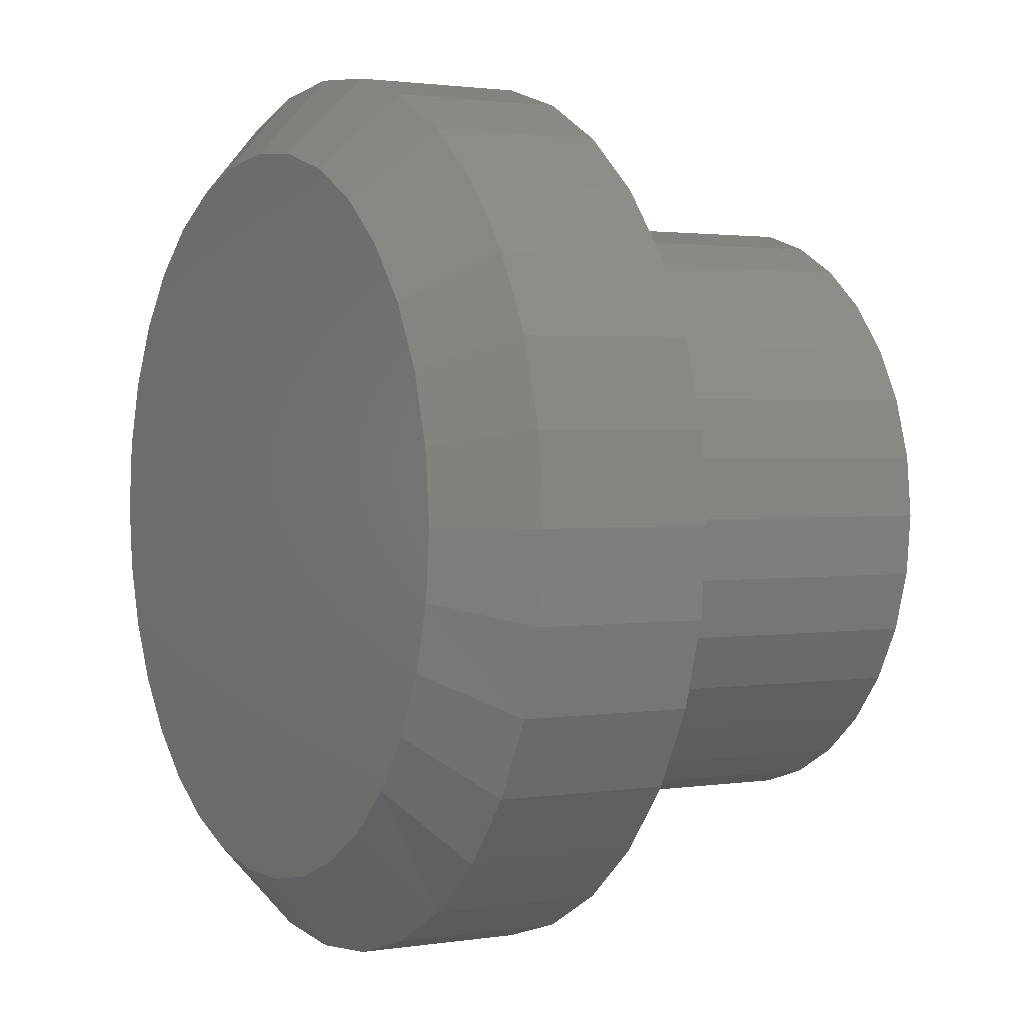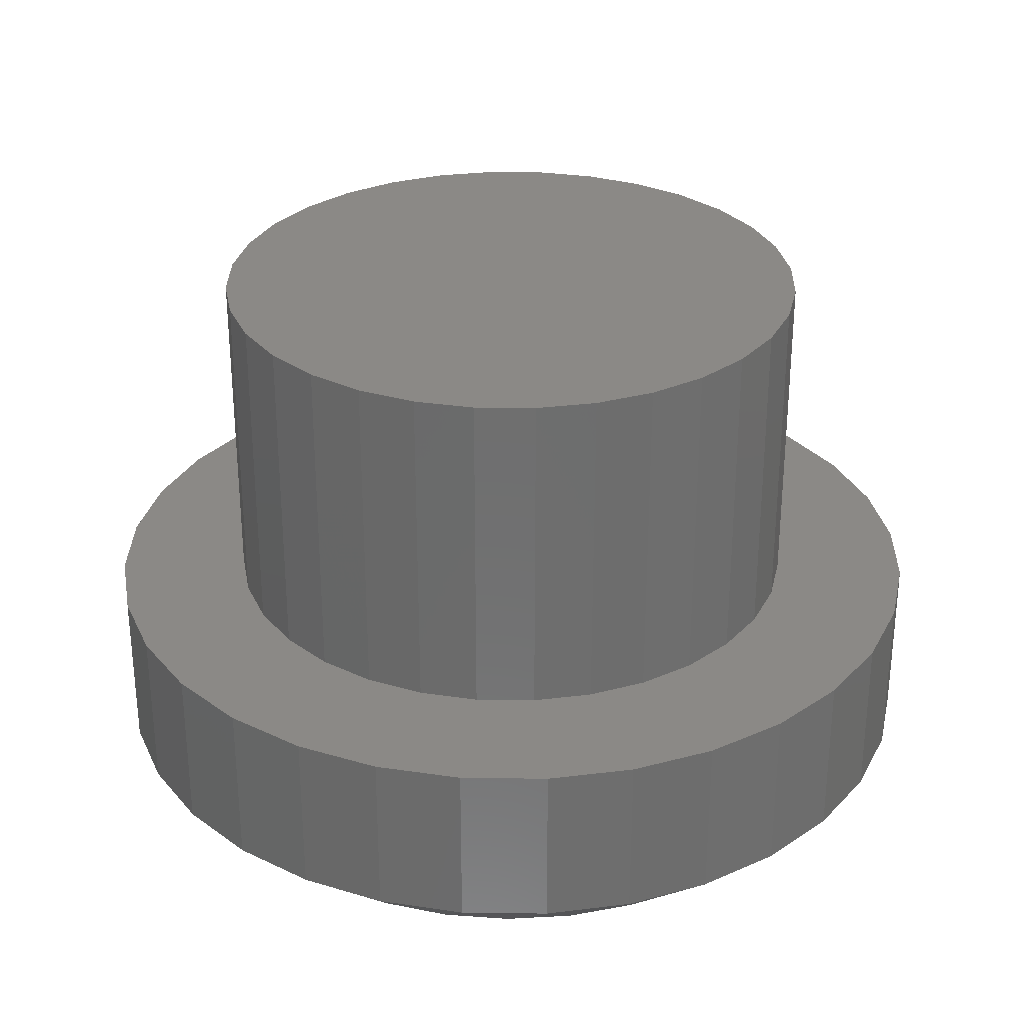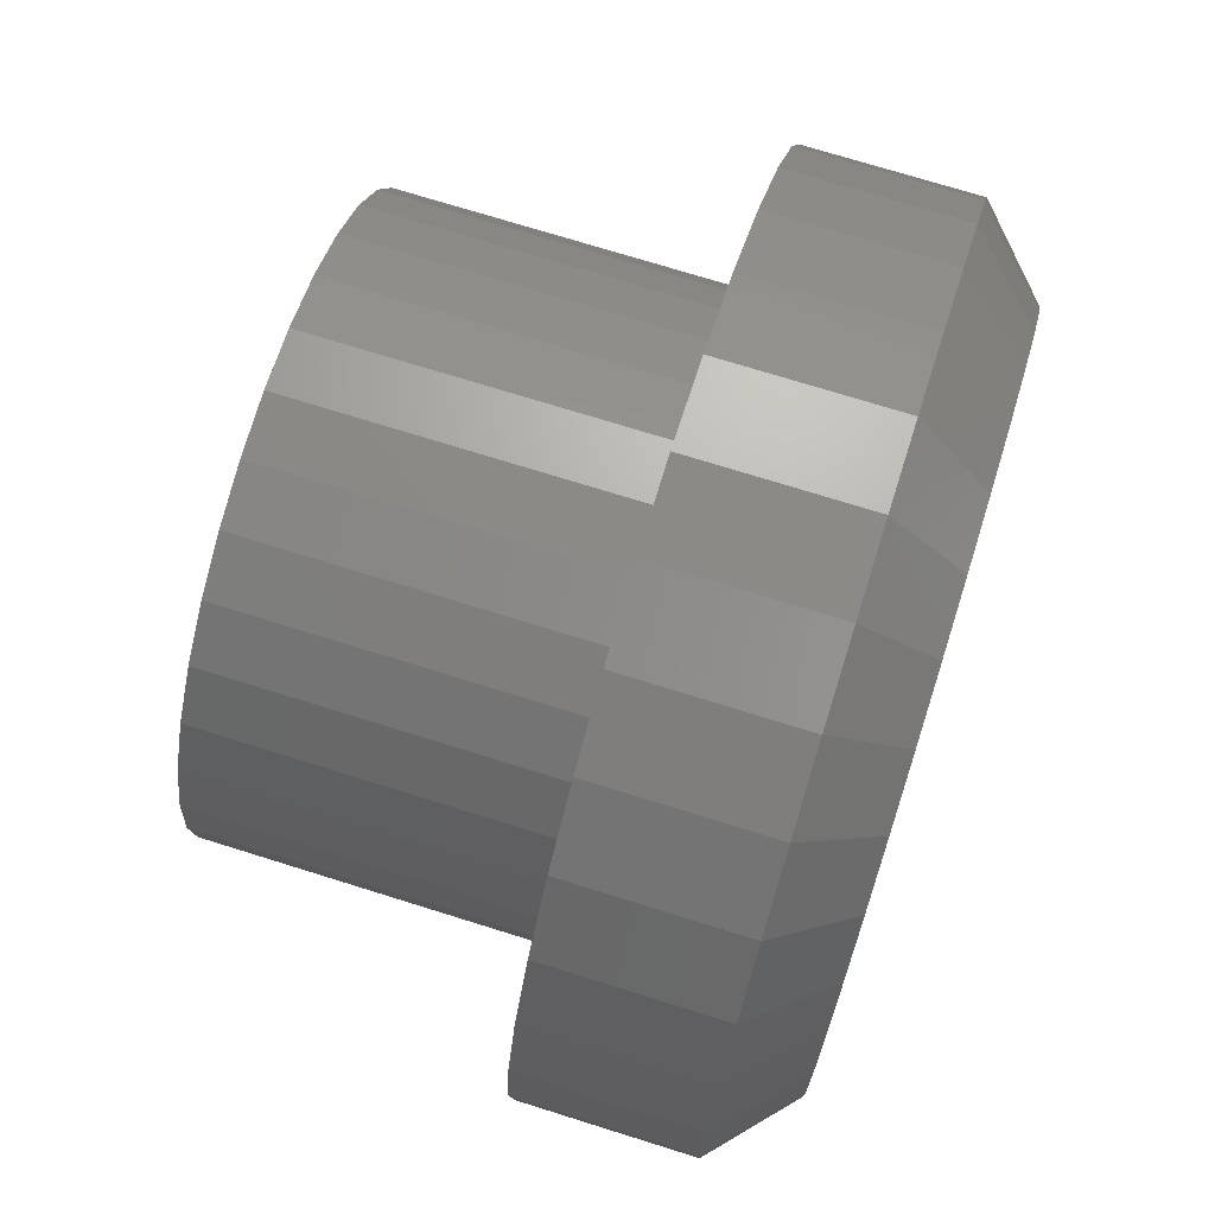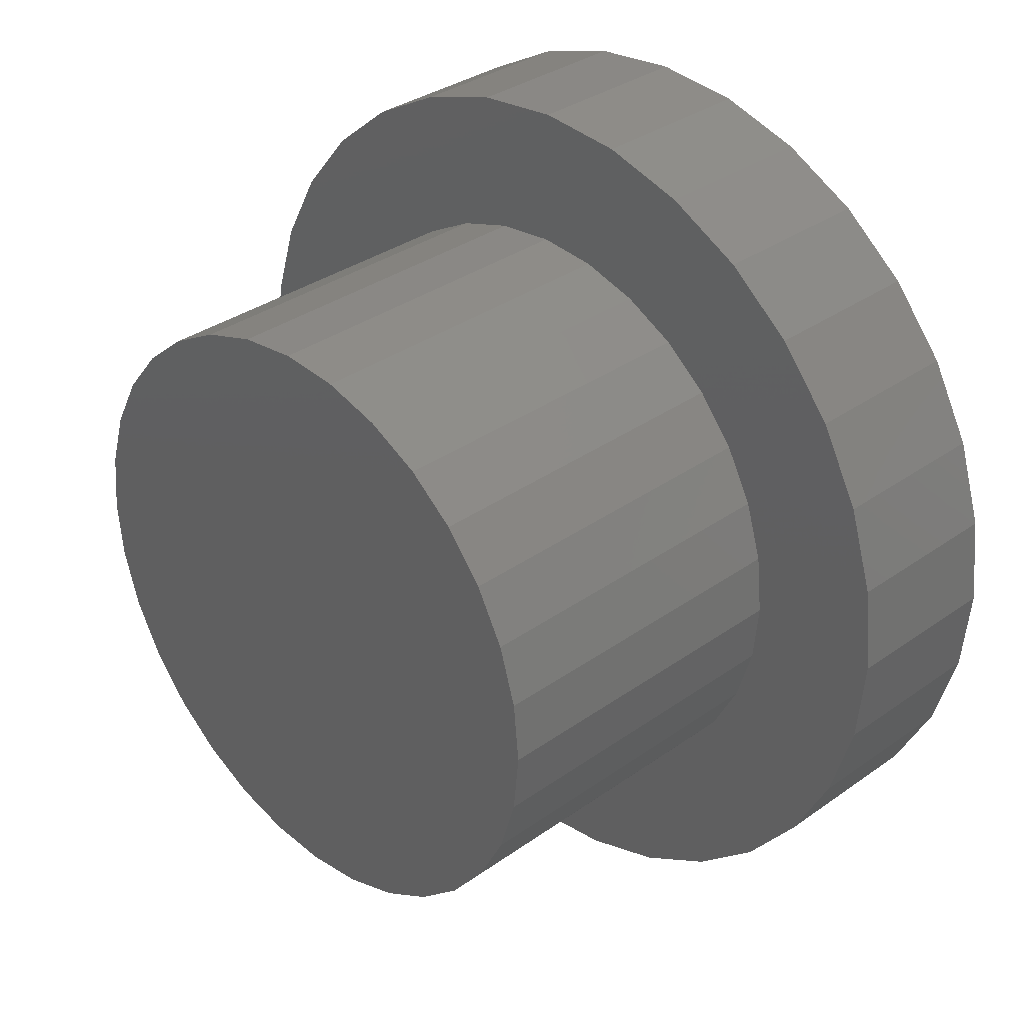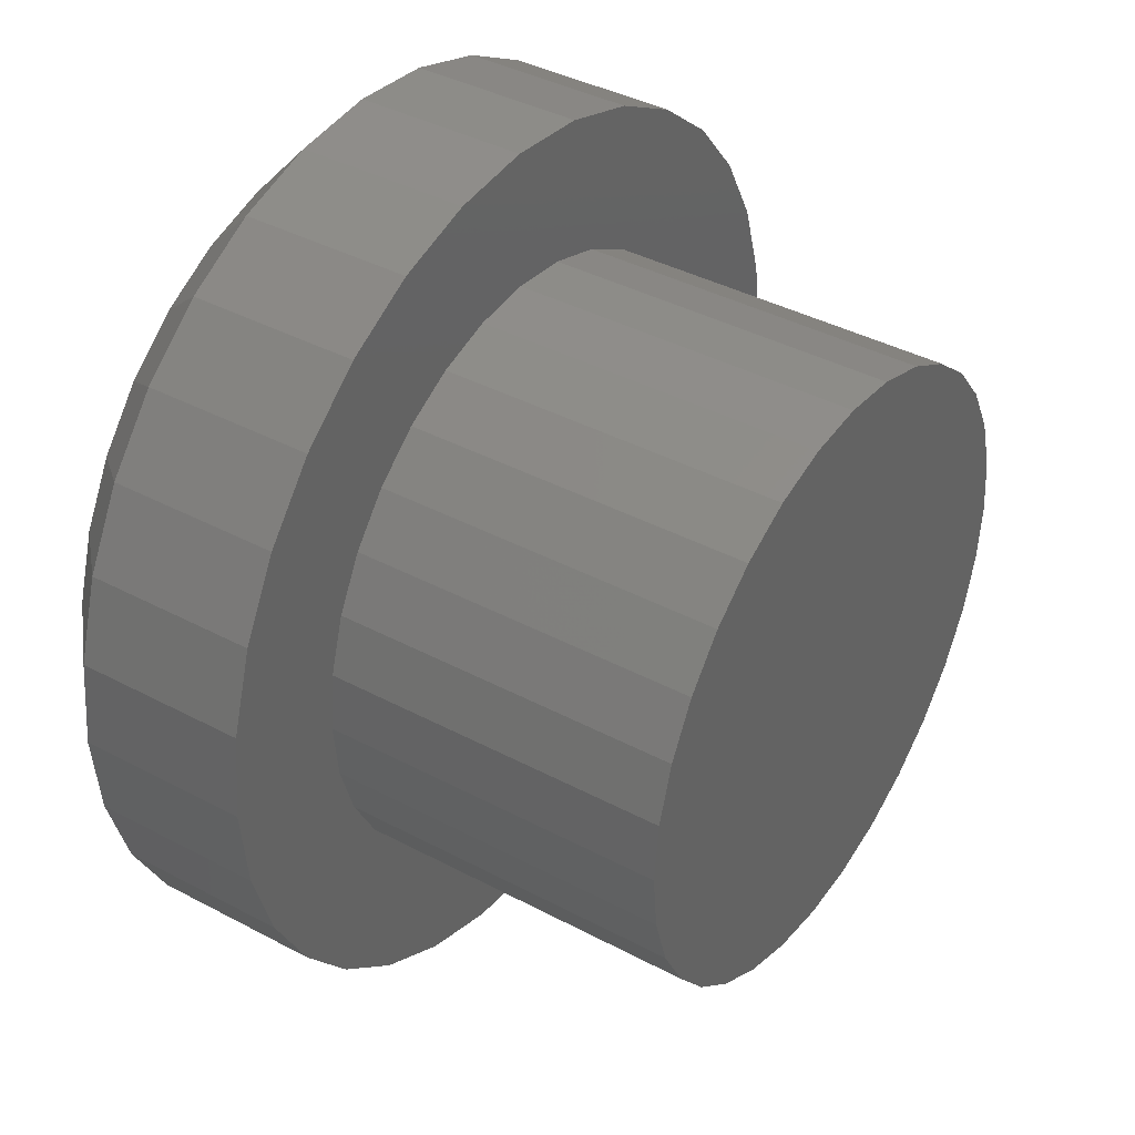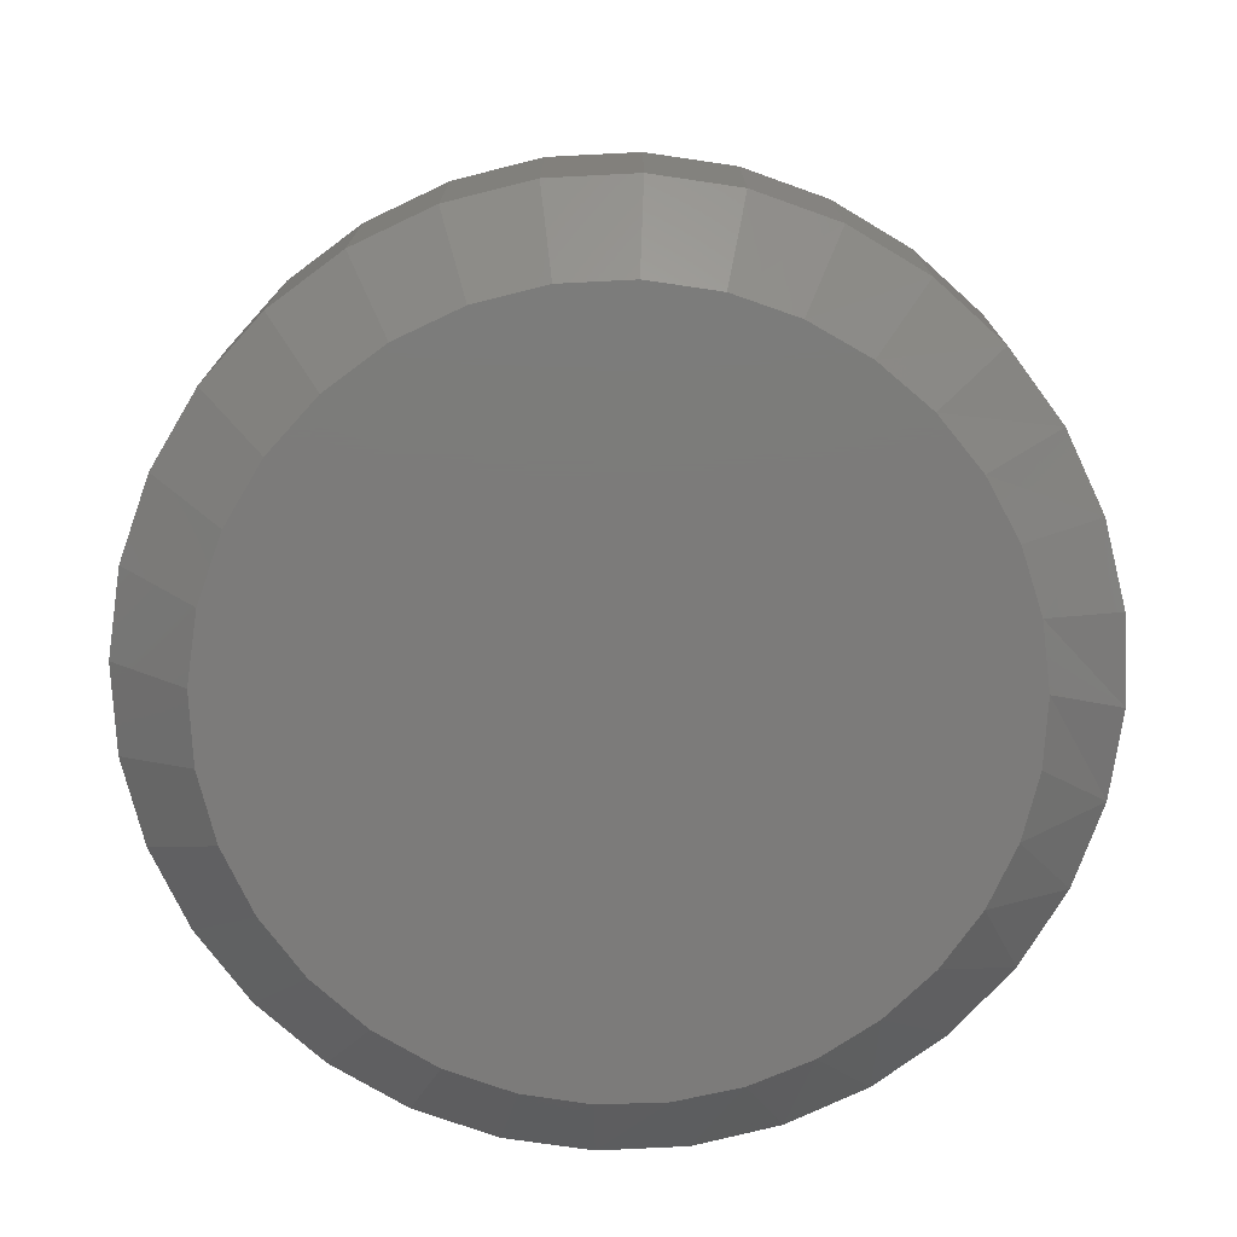
<metadata>
{"format":"stl","ext":"stl","renderer":"f3d","projection":"perspective","resolution":1024,"background":"white","views":[{"elev":1.7,"azim":-119.7,"up":"+Y"},{"elev":30.0,"azim":-4.6,"up":"+Z"},{"elev":72.6,"azim":107.4,"up":"+Y"},{"elev":33.0,"azim":45.4,"up":"+Y"},{"elev":39.4,"azim":-56.4,"up":"+Y"},{"elev":-74.9,"azim":-104.0,"up":"+Z"}]}
</metadata>
<code>
# stl→obj: 161 verts, 318 faces
v -0.4025 0.2697 0.2656
v -0.1868 0.279 0.2656
v -0.1288 0.31 0.2656
v 0.3445 0.3433 0.2656
v 0.06505 0.3291 0.2656
v 0.128 0.31 0.2656
v -0.0004112 0.3355 0.2656
v 0.2709 0.4037 0.2656
v 0.187 0.4486 0.2656
v 0.09587 0.4762 0.2656
v 0.001151 0.4855 0.2656
v -0.09357 0.4762 0.2656
v -0.1847 0.4486 0.2656
v -0.2686 0.4037 0.2656
v -0.3422 0.3433 0.2656
v -0.06587 0.3291 0.2656
v -0.3422 -0.3433 0.2656
v -0.2686 -0.4037 0.2656
v -0.0004112 -0.3355 0.2656
v -0.06587 -0.3291 0.2656
v -0.1288 -0.31 0.2656
v -0.1868 -0.279 0.2656
v -0.4025 -0.2697 0.2656
v 0.3445 -0.3433 0.2656
v 0.4049 -0.2697 0.2656
v 0.186 -0.279 0.2656
v 0.128 -0.31 0.2656
v 0.06505 -0.3291 0.2656
v -0.1847 -0.4486 0.2656
v -0.09357 -0.4762 0.2656
v 0.001151 -0.4855 0.2656
v 0.09587 -0.4762 0.2656
v 0.187 -0.4486 0.2656
v 0.2709 -0.4037 0.2656
v -0.2377 0.2373 0.2656
v -0.4474 0.1858 0.2656
v -0.2794 0.1864 0.2656
v -0.3104 0.1284 0.2656
v -0.475 0.09472 0.2656
v -0.3295 0.06546 0.2656
v -0.3359 1.901e-16 0.2656
v -0.4844 5.946e-17 0.2656
v -0.3295 -0.06546 0.2656
v -0.475 -0.09472 0.2656
v -0.3104 -0.1284 0.2656
v -0.4474 -0.1858 0.2656
v -0.2794 -0.1864 0.2656
v -0.2377 -0.2373 0.2656
v 0.4049 0.2697 0.2656
v 0.186 0.279 0.2656
v 0.4497 0.1858 0.2656
v 0.2368 0.2373 0.2656
v 0.2786 0.1864 0.2656
v 0.4773 0.09472 0.2656
v 0.3096 0.1284 0.2656
v 0.3287 0.06546 0.2656
v 0.4867 0 0.2656
v 0.3351 0 0.2656
v 0.4773 -0.09472 0.2656
v 0.3287 -0.06546 0.2656
v 0.4497 -0.1858 0.2656
v 0.3096 -0.1284 0.2656
v 0.2786 -0.1864 0.2656
v 0.2368 -0.2373 0.2656
v 0.3351 0 0.6406
v 0.3287 -0.06546 0.6406
v 0.3096 -0.1284 0.6406
v 0.2786 -0.1864 0.6406
v 0.2368 -0.2373 0.6406
v 0.186 -0.279 0.6406
v 0.128 -0.31 0.6406
v 0.06505 -0.3291 0.6406
v -0.0004112 -0.3355 0.6406
v -0.06587 -0.3291 0.6406
v -0.1288 -0.31 0.6406
v -0.1868 -0.279 0.6406
v -0.2377 -0.2373 0.6406
v -0.2794 -0.1864 0.6406
v -0.3104 -0.1284 0.6406
v -0.3295 -0.06546 0.6406
v -0.3359 1.901e-16 0.6406
v -0.3295 0.06546 0.6406
v -0.3104 0.1284 0.6406
v -0.2794 0.1864 0.6406
v -0.2377 0.2373 0.6406
v -0.1868 0.279 0.6406
v -0.1288 0.31 0.6406
v -0.06587 0.3291 0.6406
v -0.0004112 0.3355 0.6406
v 0.06505 0.3291 0.6406
v 0.128 0.31 0.6406
v 0.186 0.279 0.6406
v 0.2368 0.2373 0.6406
v 0.2786 0.1864 0.6406
v 0.3096 0.1284 0.6406
v 0.3287 0.06546 0.6406
v 0.001151 0.3996 0
v 0.07911 0.3919 0
v -0.0768 0.3919 0
v 0.03802 -0.3979 0
v -0.03572 -0.3979 0
v 0.1105 -0.3843 0
v -0.1082 -0.3843 0
v -0.177 -0.3577 0
v 0.1793 -0.3577 0
v -0.2397 -0.3189 0
v 0.242 -0.3189 0
v -0.2941 -0.2692 0
v 0.2965 -0.2692 0
v -0.3386 -0.2104 0
v 0.3409 -0.2104 0
v -0.3715 -0.1443 0
v 0.3738 -0.1443 0
v -0.3916 -0.07342 0
v 0.3939 -0.07342 0
v -0.3984 3.379e-07 0
v 0.4007 -2.322e-16 0
v -0.3908 0.07796 0
v 0.3931 0.07796 0
v -0.368 0.1529 0
v 0.3703 0.1529 0
v -0.3311 0.222 0
v 0.3334 0.222 0
v -0.2814 0.2826 0
v 0.2837 0.2826 0
v -0.2208 0.3322 0
v 0.2232 0.3322 0
v -0.1518 0.3692 0
v 0.1541 0.3692 0
v 0.4867 -1.189e-16 0.07812
v 0.4773 -0.09472 0.07812
v 0.4497 -0.1858 0.07812
v 0.4049 -0.2697 0.07812
v 0.3445 -0.3433 0.07812
v 0.2709 -0.4037 0.07812
v 0.187 -0.4486 0.07812
v 0.09587 -0.4762 0.07812
v 0.001151 -0.4855 0.07812
v -0.09357 -0.4762 0.07812
v -0.1847 -0.4486 0.07812
v -0.2686 -0.4037 0.07812
v -0.3422 -0.3433 0.07812
v -0.4025 -0.2697 0.07812
v -0.4474 -0.1858 0.07812
v -0.475 -0.09472 0.07812
v -0.4844 -3.718e-16 0.07812
v -0.475 0.09472 0.07812
v -0.4474 0.1858 0.07812
v -0.4025 0.2697 0.07812
v -0.3422 0.3433 0.07812
v -0.2686 0.4037 0.07812
v -0.1847 0.4486 0.07812
v -0.09357 0.4762 0.07812
v 0.001151 0.4855 0.07812
v 0.09587 0.4762 0.07812
v 0.187 0.4486 0.07812
v 0.2709 0.4037 0.07812
v 0.3445 0.3433 0.07812
v 0.4049 0.2697 0.07812
v 0.4497 0.1858 0.07812
v 0.4773 0.09472 0.07812
f 1 2 3
f 4 5 6
f 7 5 4
f 7 4 8
f 7 8 9
f 7 9 10
f 7 10 11
f 7 11 12
f 7 12 13
f 7 13 14
f 7 14 15
f 15 1 3
f 15 3 16
f 15 16 7
f 17 18 19
f 17 19 20
f 17 20 21
f 17 21 22
f 17 22 23
f 24 25 26
f 24 26 27
f 24 27 28
f 24 28 19
f 19 18 29
f 19 29 30
f 19 30 31
f 19 31 32
f 19 32 33
f 19 33 34
f 19 34 24
f 2 1 35
f 35 1 36
f 35 36 37
f 37 36 38
f 38 36 39
f 38 39 40
f 40 39 41
f 41 39 42
f 41 42 43
f 43 42 44
f 43 44 45
f 45 44 46
f 45 46 47
f 47 46 48
f 48 46 23
f 48 23 22
f 4 6 49
f 49 6 50
f 49 50 51
f 51 50 52
f 51 52 53
f 51 53 54
f 54 53 55
f 54 55 56
f 54 56 57
f 57 56 58
f 57 58 59
f 59 58 60
f 59 60 61
f 61 60 62
f 61 62 63
f 61 63 25
f 25 63 64
f 25 64 26
f 58 65 60
f 60 65 66
f 60 66 62
f 62 66 67
f 62 67 63
f 63 67 68
f 63 68 64
f 64 68 69
f 64 69 26
f 26 69 70
f 26 70 27
f 27 70 71
f 27 71 28
f 28 71 72
f 28 72 19
f 19 72 73
f 19 73 20
f 20 73 74
f 20 74 21
f 21 74 75
f 21 75 22
f 22 75 76
f 22 76 48
f 48 76 77
f 48 77 47
f 47 77 78
f 47 78 45
f 45 78 79
f 45 79 43
f 43 79 80
f 43 80 41
f 41 80 81
f 41 81 40
f 40 81 82
f 40 82 38
f 38 82 83
f 38 83 37
f 37 83 84
f 37 84 35
f 35 84 85
f 35 85 2
f 2 85 86
f 2 86 3
f 3 86 87
f 3 87 16
f 16 87 88
f 16 88 7
f 7 88 89
f 7 89 5
f 5 89 90
f 5 90 6
f 6 90 91
f 6 91 50
f 50 91 92
f 50 92 52
f 52 92 93
f 52 93 53
f 53 93 94
f 53 94 55
f 55 94 95
f 55 95 56
f 56 95 96
f 56 96 58
f 58 96 65
f 88 90 89
f 90 88 91
f 91 88 87
f 91 87 92
f 92 87 86
f 92 86 93
f 93 86 85
f 93 85 94
f 94 85 84
f 94 84 95
f 95 84 83
f 95 83 96
f 96 83 82
f 96 82 65
f 65 82 81
f 65 81 66
f 66 81 80
f 66 80 67
f 67 80 79
f 67 79 68
f 68 79 78
f 68 78 69
f 69 78 77
f 69 77 70
f 70 77 76
f 70 76 71
f 71 76 75
f 71 75 72
f 72 75 74
f 72 74 73
f 97 98 99
f 100 101 102
f 101 103 102
f 102 103 104
f 102 104 105
f 105 104 106
f 105 106 107
f 107 106 108
f 107 108 109
f 109 108 110
f 109 110 111
f 111 110 112
f 111 112 113
f 113 112 114
f 113 114 115
f 115 114 116
f 115 116 117
f 117 116 118
f 117 118 119
f 119 118 120
f 119 120 121
f 121 120 122
f 121 122 123
f 123 122 124
f 123 124 125
f 125 124 126
f 125 126 127
f 127 126 128
f 127 128 129
f 129 128 99
f 129 99 98
f 130 57 131
f 131 57 59
f 131 59 132
f 132 59 61
f 132 61 133
f 133 61 25
f 133 25 134
f 134 25 24
f 134 24 135
f 135 24 34
f 135 34 136
f 136 34 33
f 136 33 137
f 137 33 32
f 137 32 138
f 138 32 31
f 138 31 139
f 139 31 30
f 139 30 140
f 140 30 29
f 140 29 141
f 141 29 18
f 141 18 142
f 142 18 17
f 142 17 143
f 143 17 23
f 143 23 144
f 144 23 46
f 144 46 145
f 145 46 44
f 145 44 146
f 146 44 42
f 146 42 147
f 147 42 39
f 147 39 148
f 148 39 36
f 148 36 149
f 149 36 1
f 149 1 150
f 150 1 15
f 150 15 151
f 151 15 14
f 151 14 152
f 152 14 13
f 152 13 153
f 153 13 12
f 153 12 154
f 154 12 11
f 154 11 155
f 155 11 10
f 155 10 156
f 156 10 9
f 156 9 157
f 157 9 8
f 157 8 158
f 158 8 4
f 158 4 159
f 159 4 49
f 159 49 160
f 160 49 51
f 160 51 161
f 161 51 54
f 161 54 130
f 130 54 57
f 99 152 153
f 125 158 123
f 123 158 159
f 123 159 121
f 121 159 160
f 121 160 119
f 119 160 161
f 119 161 117
f 117 161 130
f 150 124 149
f 149 124 122
f 149 122 148
f 148 122 120
f 148 120 147
f 147 120 118
f 147 118 146
f 146 118 116
f 158 125 157
f 157 125 127
f 157 127 156
f 156 127 129
f 156 129 155
f 99 153 97
f 97 153 154
f 97 154 98
f 98 154 155
f 98 155 129
f 124 150 126
f 126 150 151
f 126 151 128
f 128 151 152
f 128 152 99
f 146 116 145
f 145 116 114
f 145 114 144
f 144 114 112
f 144 112 143
f 143 112 110
f 143 110 142
f 142 110 108
f 142 108 141
f 141 108 106
f 141 106 104
f 134 109 133
f 133 109 111
f 133 111 132
f 132 111 113
f 132 113 131
f 131 113 115
f 131 115 130
f 130 115 117
f 101 138 103
f 103 138 139
f 103 139 104
f 104 139 140
f 104 140 141
f 107 135 105
f 105 135 136
f 105 136 102
f 102 136 137
f 102 137 100
f 100 137 138
f 100 138 101
f 135 107 134
f 134 107 109

</code>
